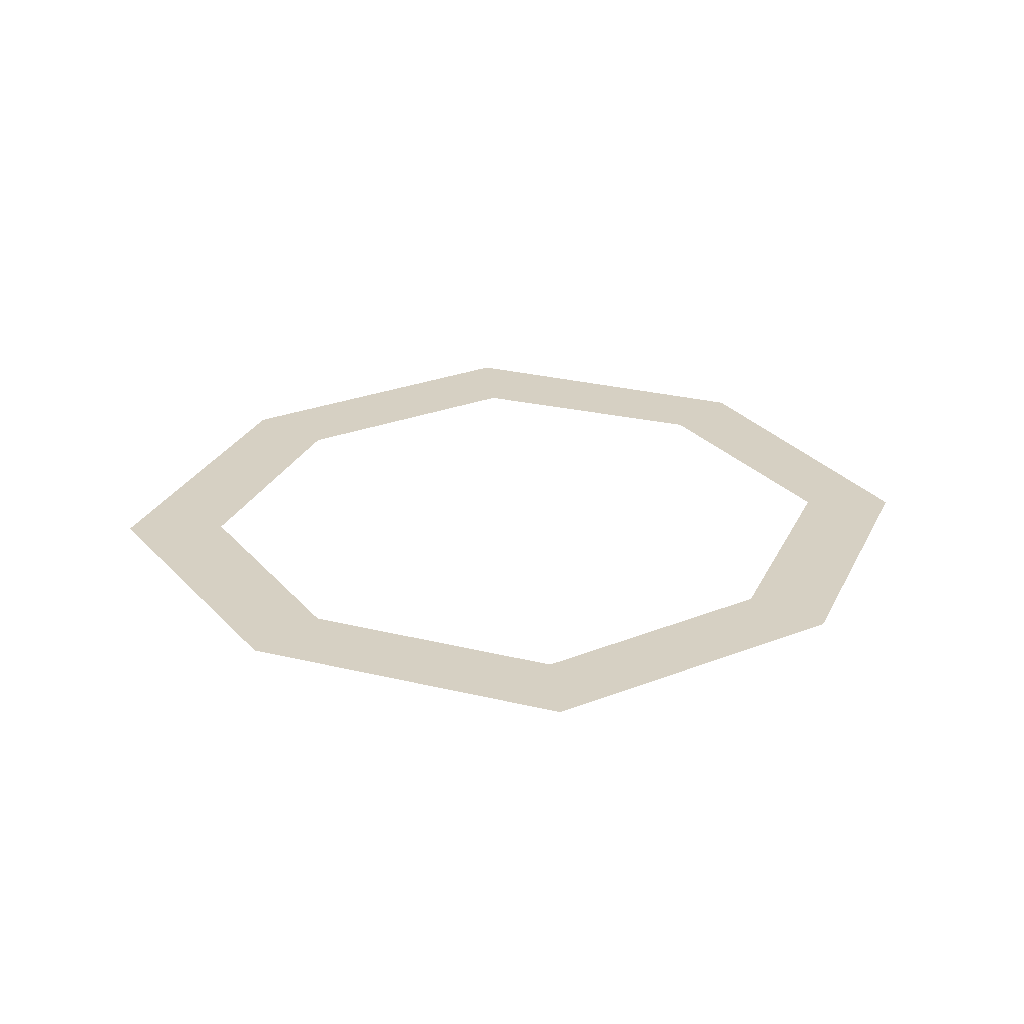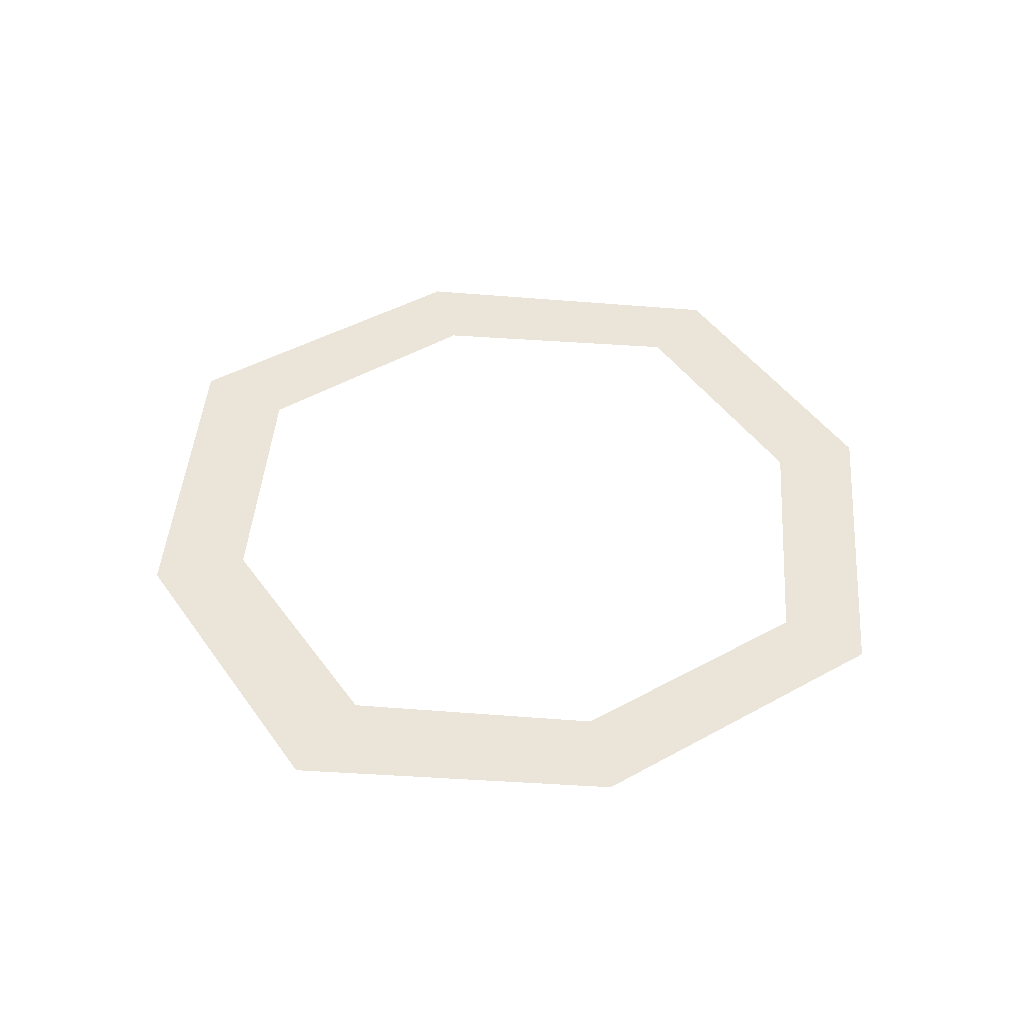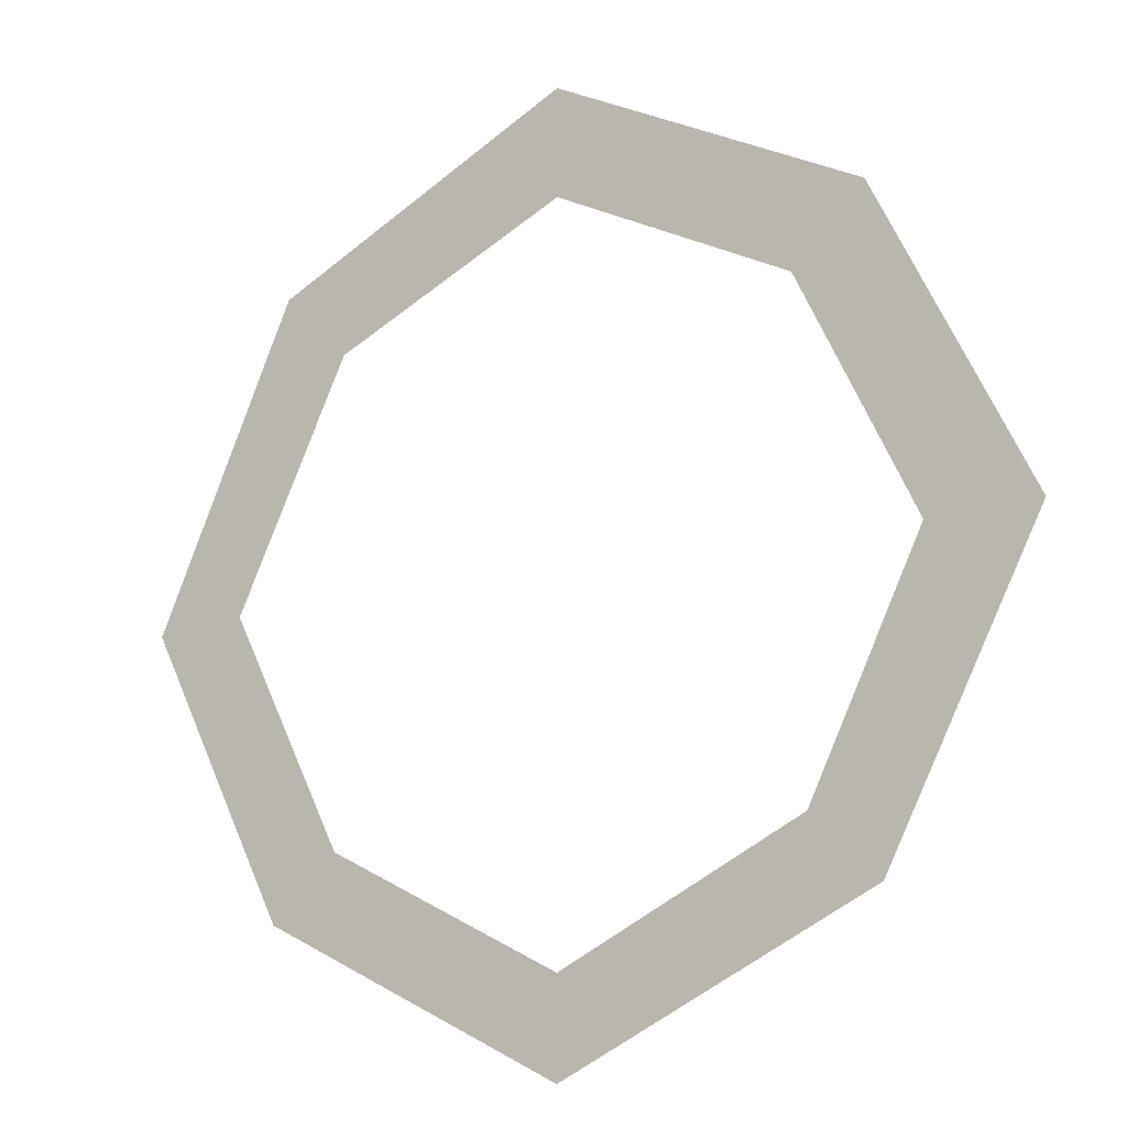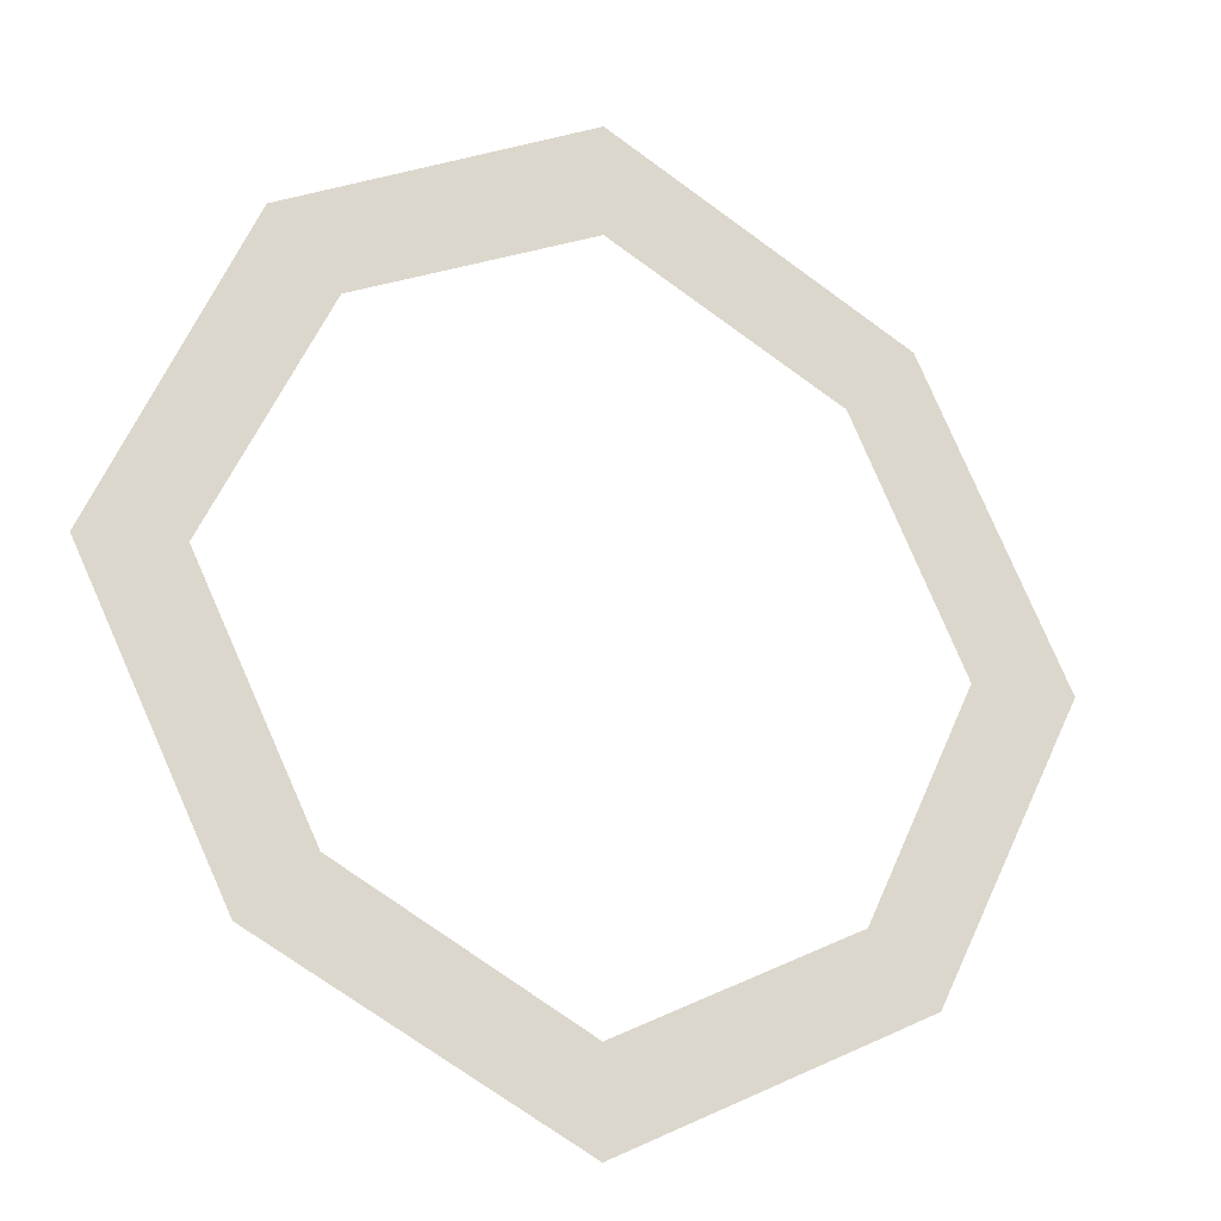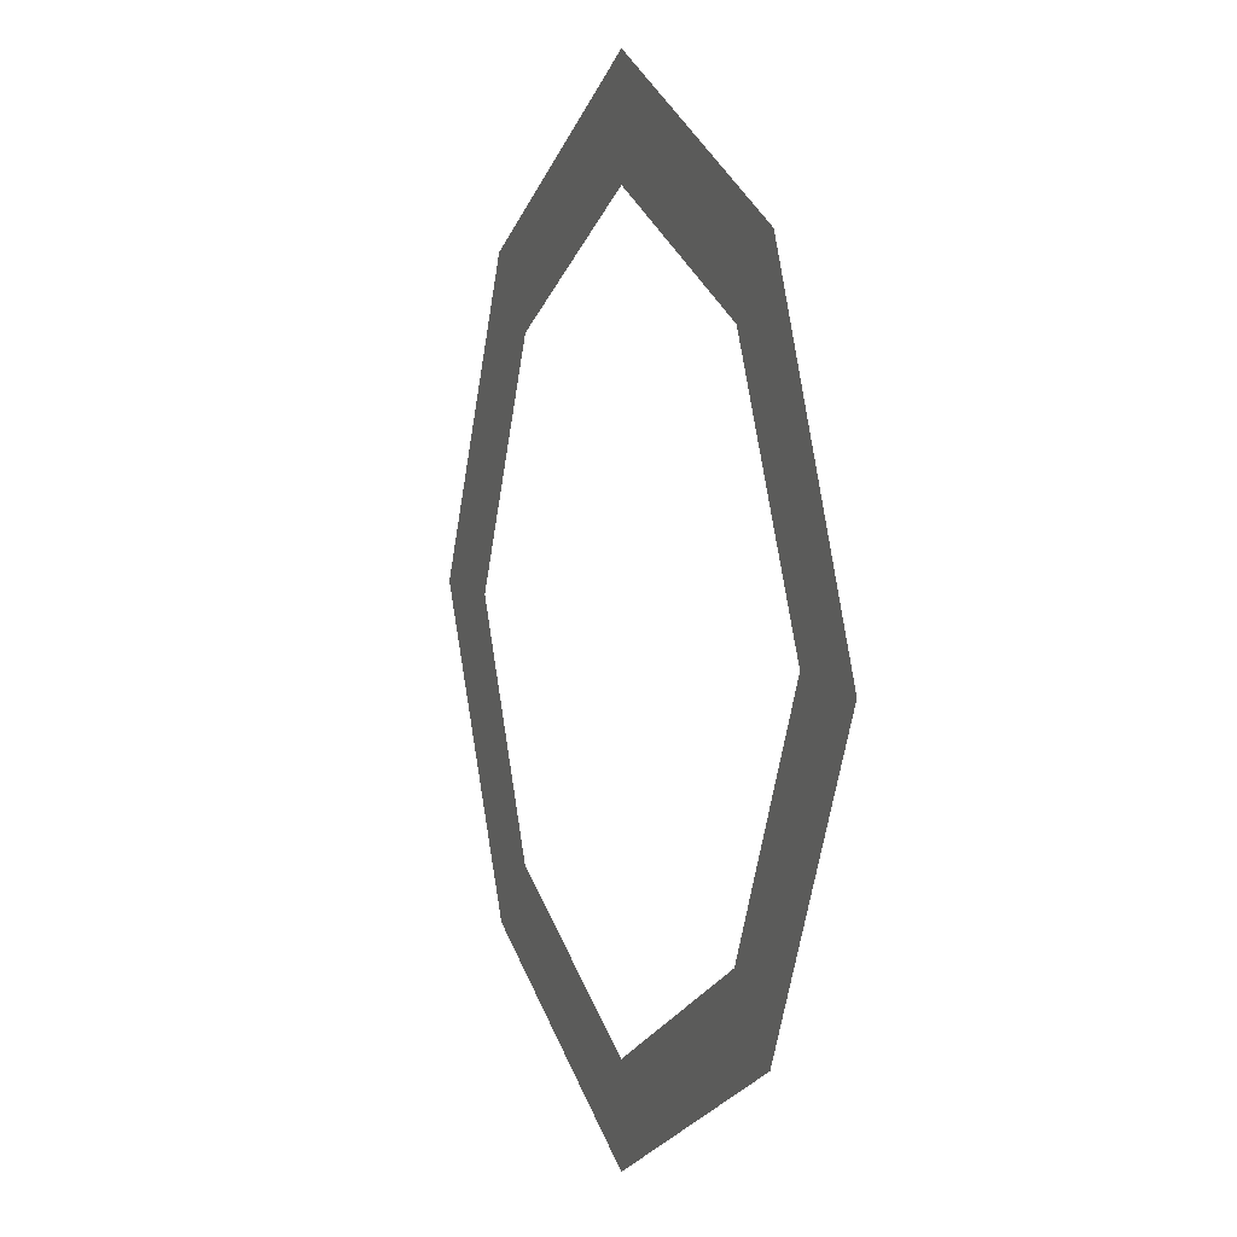
<metadata>
{"format":"obj","ext":"obj","renderer":"f3d","projection":"perspective","resolution":1024,"background":"white","views":[{"elev":26.5,"azim":174.7,"up":"+Y"},{"elev":44.8,"azim":120.8,"up":"+Y"},{"elev":-13.8,"azim":31.3,"up":"+Z"},{"elev":-21.9,"azim":-26.0,"up":"+Z"},{"elev":5.1,"azim":-110.6,"up":"+Z"}]}
</metadata>
<code>
v -1 0 1
v 1 0 1
v 1 0 -1
v -1 0 -1
v -0.01562 -0.125 -0.7656
v 0.4219 -0.125 -0.5469
v 0.6406 -0.125 -0.1094
v 0.4219 -0.125 0.3281
v -0.01562 -0.125 0.5469
v -0.4531 -0.125 0.3281
v -0.6719 -0.125 -0.1094
v -0.4531 -0.125 -0.5469
v -0.01562 -0.5 -0.7656
v 0.4219 -0.5 -0.5469
v 0.6406 -0.5 -0.1094
v 0.4219 -0.5 0.3281
v -0.01562 -0.5 0.5469
v -0.4531 -0.5 0.3281
v -0.6719 -0.5 -0.1094
v -0.4531 -0.5 -0.5469
v -0.1172 -0.2344 -0.4375
v -0.1484 -0.07812 -0.5391
v 0.05469 -0.07812 -0.5469
v 0.02344 -0.2344 -0.4453
v -0.1016 -0.3125 -0.375
v -0.3438 -0.2344 -0.2656
v -0.4688 -0.07812 -0.2969
v 0.2109 -0.2344 -0.3125
v 0.3047 -0.07812 -0.3672
v 0.2109 -0.2188 0.03906
v 0.1484 -0.3125 0
v 0.1406 -0.3125 -0.2812
v 0.007812 -0.3125 -0.3672
v -0.04688 -0.4844 -0.07031
v -0.2734 -0.3125 -0.2344
v -0.2891 -0.2344 0.07812
v -0.375 -0.07812 0.1641
v 0.2969 -0.07812 0.1328
v -0.08594 -0.2031 0.1484
v -0.0625 -0.3281 0.0625
v -0.08594 -0.07812 0.3125
v -0.2188 -0.3125 0
v 0.1562 -1.68 0.9609
v 0.1641 -1.711 0.9297
v 0.2812 -1.625 0.9531
v 0.3125 -1.562 0.9922
v 0.05469 -1.219 0.625
v -0.0625 -1.328 0.5312
v -0.03906 -1.359 0.5078
v 0.05469 -1.281 0.5781
v 0.5312 -1.625 0.8594
v 0.5781 -1.562 0.8984
v 0.3203 -1.219 0.6328
v 0.3516 -0.9688 0.3281
v 0.007812 -0.9688 0.3281
v -0.09375 -1.062 0.2812
v -0.07031 -1.094 0.2656
v 0.02344 -1.016 0.2969
v 0.3281 -1.281 0.5781
v 0.5781 -1.711 0.7734
v 0.6172 -1.68 0.7891
v 0.4531 -1.328 0.5469
v 0.4297 -1.062 0.2812
v 0.25 -0.9688 -0.1094
v 0.1953 -0.8203 -0.03125
v -0.04688 -0.8203 0.08594
v -0.1797 -0.9688 0.1016
v -0.1719 -1.008 0.07812
v -0.0625 -0.8984 0.07031
v 0.3516 -1.016 0.2969
v 0.4297 -1.359 0.5312
v 0.3984 -1.094 0.2656
v 0.2266 -1.008 -0.1094
v 0.04688 -0.6953 -0.2734
v 0.09375 -0.6641 -0.2734
v 0.0625 -0.5234 -0.1562
v -0.1719 -0.5234 -0.05469
v -0.3125 -0.6641 -0.1016
v -0.2969 -0.6953 -0.1328
v -0.2031 -0.5938 -0.09375
v 0.1719 -0.8984 -0.05469
v 0.03125 -0.5938 -0.1797
v 0.3516 0 0.7031
v 0.5156 0 0.7031
v -0.5 -0.6094 0.7031
v -0.5 -0.4922 0.7031
v 0.3516 0 0.7812
v -0.5 -0.4922 0.7812
v 0.5156 0 0.7812
v -0.5 -0.6094 0.7812
v -0.5 -1.688 0.7812
v -0.5 -1.688 0.7031
v -0.5781 -0.6094 0.7031
v -0.5781 -0.4922 0.7031
v -0.5781 0 0.7031
v -0.5 0 0.7031
v -0.5 0 0.7812
v -0.5781 -0.4922 0.7812
v -0.5781 -0.6094 0.7812
v -0.5781 -1.688 0.7812
v -0.5 -1.758 0.7812
v 0.04688 -1.758 0.7812
v 0.04688 -1.688 0.7812
v 0.04688 -1.688 0.7031
v -0.5 -1.758 0.7031
v -0.5781 -1.758 0.7031
v -0.5781 -1.688 0.7031
v -0.5781 0 0.7812
v -0.01562 -0.4922 0.6953
v -0.5469 -0.4922 0.4297
v -0.5469 -0.5781 0.4297
v -0.01562 -0.5781 0.6953
v 0.5234 -0.4922 0.4297
v 0.5234 -0.5781 0.4297
v 0.7891 -0.4922 -0.1016
v 0.7891 -0.5781 -0.1016
v 0.5234 -0.4922 -0.625
v 0.5234 -0.5781 -0.625
v -0.01562 -0.4922 -0.8906
v -0.01562 -0.5781 -0.8906
v -0.5469 -0.4922 -0.625
v -0.5469 -0.5781 -0.625
v -0.7969 -0.4922 -0.125
v -0.7969 -0.5781 -0.125
v -0.6328 -0.5781 -0.1094
v -0.4297 -0.5781 0.3125
v -0.01562 -0.5781 0.5078
v 0.3984 -0.5781 0.3047
v 0.6016 -0.5781 -0.1094
v 0.4062 -0.5781 -0.5156
v -0.01562 -0.5781 -0.7266
v -0.4297 -0.5781 -0.5156
v -0.4297 -0.4922 -0.5156
v -0.6328 -0.4922 -0.1094
v -0.4297 -0.4922 0.3125
v -0.01562 -0.4922 0.5078
v 0.3984 -0.4922 0.3047
v 0.6016 -0.4922 -0.1094
v 0.4062 -0.4922 -0.5156
v -0.01562 -0.4922 -0.7266
v -0.7422 0 -0.1328
v -0.6719 0 -0.2969
v -0.6719 -0.4766 -0.2969
v -0.7422 -0.5 -0.1328
v -0.6719 0 0.07812
v -0.6719 -0.4766 0.07812
v -0.7109 0 0.1328
v -0.7109 -0.4766 0.1328
v -0.6719 0 0.2109
v -0.6719 -0.4766 0.2109
v -0.6094 0 0.2031
v -0.6094 -0.4766 0.2031
v -0.5156 0 0.3906
v -0.5156 -0.5 0.3906
v -0.3281 0 0.4922
v -0.3281 -0.4766 0.4922
v -0.3281 0 0.5547
v -0.3281 -0.4766 0.5547
v -0.2422 0 0.6016
v -0.2422 -0.4766 0.6016
v -0.2031 0 0.5547
v -0.2031 -0.4766 0.5547
v -0.01562 0 0.6406
v -0.01562 -0.5 0.6406
v 0.1797 0 0.5469
v 0.1797 -0.4766 0.5469
v 0.2266 0 0.5781
v 0.2266 -0.4766 0.5781
v 0.3125 0 0.5391
v 0.3125 -0.4766 0.5391
v 0.3047 0 0.4844
v 0.3047 -0.4766 0.4844
v 0.4844 0 0.3906
v 0.4844 -0.5 0.3906
v 0.5859 0 0.1953
v 0.5859 -0.4766 0.1953
v 0.6406 0 0.1953
v 0.6406 -0.4766 0.1953
v 0.6797 0 0.1094
v 0.6797 -0.4766 0.1094
v 0.6484 0 0.07812
v 0.6484 -0.4766 0.07812
v 0.7344 0 -0.1094
v 0.7344 -0.5 -0.1094
v 0.6328 0 -0.3203
v 0.6328 -0.4766 -0.3203
v 0.6641 0 -0.3516
v 0.6641 -0.4766 -0.3516
v 0.625 0 -0.4297
v 0.625 -0.4766 -0.4297
v 0.5781 0 -0.4219
v 0.5781 -0.4766 -0.4219
v 0.4844 0 -0.6094
v 0.4844 -0.5 -0.6094
v 0.2812 0 -0.7109
v 0.2812 -0.4766 -0.7109
v 0.2891 0 -0.7578
v 0.2891 -0.4766 -0.7578
v 0.2109 0 -0.7969
v 0.2109 -0.4766 -0.7969
v 0.1797 0 -0.7656
v 0.1797 -0.4766 -0.7656
v -0.01562 0 -0.8594
v -0.01562 -0.5 -0.8594
v -0.2188 0 -0.7578
v -0.2188 -0.4766 -0.7578
v -0.25 0 -0.7891
v -0.25 -0.4766 -0.7891
v -0.3281 0 -0.75
v -0.3281 -0.4766 -0.75
v -0.3203 0 -0.7109
v -0.3203 -0.4766 -0.7109
v -0.5156 0 -0.6094
v -0.5156 -0.5 -0.6094
v -0.6172 0 -0.4062
v -0.6172 -0.4766 -0.4062
v -0.6562 0 -0.4141
v -0.6562 -0.4766 -0.4141
v -0.7031 0 -0.3203
v -0.7031 -0.4766 -0.3203
v -0.5781 -1.758 0.7812
v 0.04688 -1.758 0.7031
v 0.125 -1.758 0.7812
v 0.125 -1.758 1
v 0.04688 -1.758 1
v 0.04688 -1.688 1
v 0.125 -1.688 0.7812
v 0.125 -1.688 1
v 0.125 -1.758 0.7031
v 0.125 -1.688 0.7031
v 0.5625 -0.5781 0.4688
v 0.5625 -0.5781 -0.6953
v -0.5781 -0.5781 0.4688
v -1 0 1
f 1 2 3
f 1 3 4
f 43 44 45
f 43 45 46
f 43 46 47
f 43 47 48
f 43 48 44
f 44 48 49
f 44 49 45
f 45 49 50
f 45 50 51
f 45 51 52
f 45 52 46
f 46 52 53
f 46 53 47
f 47 53 54
f 47 54 55
f 47 55 48
f 48 55 56
f 48 56 49
f 49 56 57
f 49 57 50
f 50 57 58
f 50 58 59
f 50 59 51
f 51 59 60
f 51 60 52
f 52 60 61
f 52 61 62
f 52 62 53
f 53 62 63
f 53 63 54
f 54 63 64
f 54 64 65
f 54 65 55
f 55 65 66
f 55 66 56
f 56 66 67
f 56 67 57
f 57 67 68
f 57 68 58
f 58 68 69
f 58 69 70
f 58 70 59
f 59 70 71
f 59 71 60
f 60 71 61
f 61 71 62
f 62 71 72
f 62 72 63
f 63 72 73
f 63 73 64
f 64 73 74
f 64 74 75
f 64 75 65
f 65 75 76
f 65 76 66
f 66 76 77
f 66 77 67
f 67 77 78
f 67 78 68
f 68 78 79
f 68 79 69
f 69 79 80
f 69 80 81
f 69 81 70
f 70 81 72
f 70 72 71
f 72 81 73
f 73 81 82
f 73 82 74
f 74 82 75
f 75 82 76
f 76 82 80
f 76 80 77
f 77 80 79
f 77 79 78
f 80 82 81
f 5 6 7
f 5 7 8
f 5 8 9
f 5 9 10
f 5 10 11
f 5 11 12
f 5 12 13
f 5 13 14
f 5 14 6
f 6 14 15
f 6 15 7
f 7 15 16
f 7 16 8
f 8 16 17
f 8 17 9
f 9 17 18
f 9 18 10
f 10 18 19
f 10 19 11
f 12 20 13
f 109 110 111
f 109 111 112
f 109 112 113
f 113 112 114
f 113 114 115
f 115 114 116
f 115 116 117
f 117 116 118
f 117 118 119
f 119 118 120
f 119 120 121
f 121 120 122
f 121 122 123
f 123 122 124
f 123 124 110
f 110 124 111
f 125 132 133
f 125 133 134
f 125 134 126
f 126 134 135
f 126 135 127
f 127 135 136
f 127 136 128
f 128 136 137
f 128 137 129
f 129 137 138
f 129 138 130
f 130 138 139
f 130 139 131
f 131 139 140
f 131 140 132
f 132 140 133
f 141 142 143
f 141 143 144
f 141 144 145
f 145 144 146
f 151 152 153
f 153 152 154
f 153 154 155
f 155 154 156
f 161 162 163
f 163 162 164
f 163 164 165
f 165 164 166
f 171 172 173
f 173 172 174
f 173 174 175
f 175 174 176
f 181 182 183
f 183 182 184
f 183 184 185
f 185 184 186
f 191 192 193
f 193 192 194
f 193 194 195
f 195 194 196
f 201 202 203
f 203 202 204
f 203 204 205
f 205 204 206
f 211 212 213
f 213 212 214
f 213 214 215
f 215 214 216
f 143 216 214
f 143 214 144
f 152 146 144
f 152 144 154
f 212 206 204
f 212 204 214
f 182 176 174
f 182 174 184
f 202 196 194
f 202 194 204
f 172 166 164
f 172 164 174
f 162 156 154
f 162 154 164
f 192 186 184
f 192 184 194
f 11 19 20
f 11 20 12
f 21 22 23
f 21 23 24
f 21 24 25
f 21 25 26
f 21 26 27
f 21 27 22
f 28 24 23
f 28 23 29
f 28 29 30
f 28 30 31
f 28 31 32
f 28 32 24
f 24 32 33
f 24 33 25
f 25 33 34
f 25 34 35
f 25 35 26
f 26 35 36
f 26 36 37
f 26 37 27
f 30 29 38
f 30 38 39
f 30 39 40
f 30 40 31
f 31 40 34
f 31 34 32
f 32 34 33
f 39 38 41
f 39 41 36
f 39 36 42
f 39 42 40
f 40 42 34
f 34 42 35
f 35 42 36
f 36 41 37
f 83 84 85
f 83 85 86
f 83 86 87
f 87 86 88
f 87 88 89
f 89 88 90
f 89 90 84
f 84 90 85
f 85 90 91
f 85 91 92
f 85 92 93
f 85 93 94
f 85 94 86
f 86 94 95
f 86 95 96
f 86 96 88
f 88 96 97
f 88 97 98
f 88 98 99
f 88 99 90
f 90 99 100
f 90 100 91
f 91 100 101
f 91 101 102
f 91 102 103
f 91 103 92
f 92 103 104
f 92 104 105
f 92 105 106
f 92 106 107
f 92 107 93
f 93 107 99
f 93 99 98
f 93 98 94
f 94 98 108
f 94 108 95
f 145 146 147
f 147 146 148
f 147 148 149
f 149 148 150
f 149 150 151
f 151 150 152
f 155 156 157
f 157 156 158
f 157 158 159
f 159 158 160
f 159 160 161
f 161 160 162
f 165 166 167
f 167 166 168
f 167 168 169
f 169 168 170
f 169 170 171
f 171 170 172
f 175 176 177
f 177 176 178
f 177 178 179
f 179 178 180
f 179 180 181
f 181 180 182
f 185 186 187
f 187 186 188
f 187 188 189
f 189 188 190
f 189 190 191
f 191 190 192
f 195 196 197
f 197 196 198
f 197 198 199
f 199 198 200
f 199 200 201
f 201 200 202
f 205 206 207
f 207 206 208
f 207 208 209
f 209 208 210
f 209 210 211
f 211 210 212
f 215 216 217
f 217 216 218
f 217 218 219
f 219 218 220
f 219 220 142
f 142 220 143
f 143 220 216
f 220 218 216
f 210 208 206
f 210 206 212
f 180 178 176
f 180 176 182
f 200 198 196
f 200 196 202
f 170 168 166
f 170 166 172
f 160 158 156
f 160 156 162
f 150 148 146
f 150 146 152
f 190 188 186
f 190 186 192
f 98 97 108
f 107 100 99
f 100 107 106
f 100 106 221
f 100 221 101
f 101 221 105
f 101 105 222
f 101 222 102
f 102 222 223
f 102 223 224
f 102 224 225
f 102 225 103
f 103 225 226
f 103 226 227
f 227 226 228
f 227 228 223
f 227 223 229
f 227 229 230
f 230 229 222
f 230 222 104
f 104 222 105
f 225 224 228
f 225 228 226
f 228 224 223
f 221 106 105
f 223 222 229
f 111 124 125
f 111 125 126
f 111 126 127
f 111 127 112
f 112 127 128
f 112 128 114
f 114 128 129
f 114 129 116
f 116 129 118
f 118 129 130
f 118 130 120
f 120 130 131
f 120 131 122
f 122 131 132
f 122 132 124
f 124 132 125

</code>
